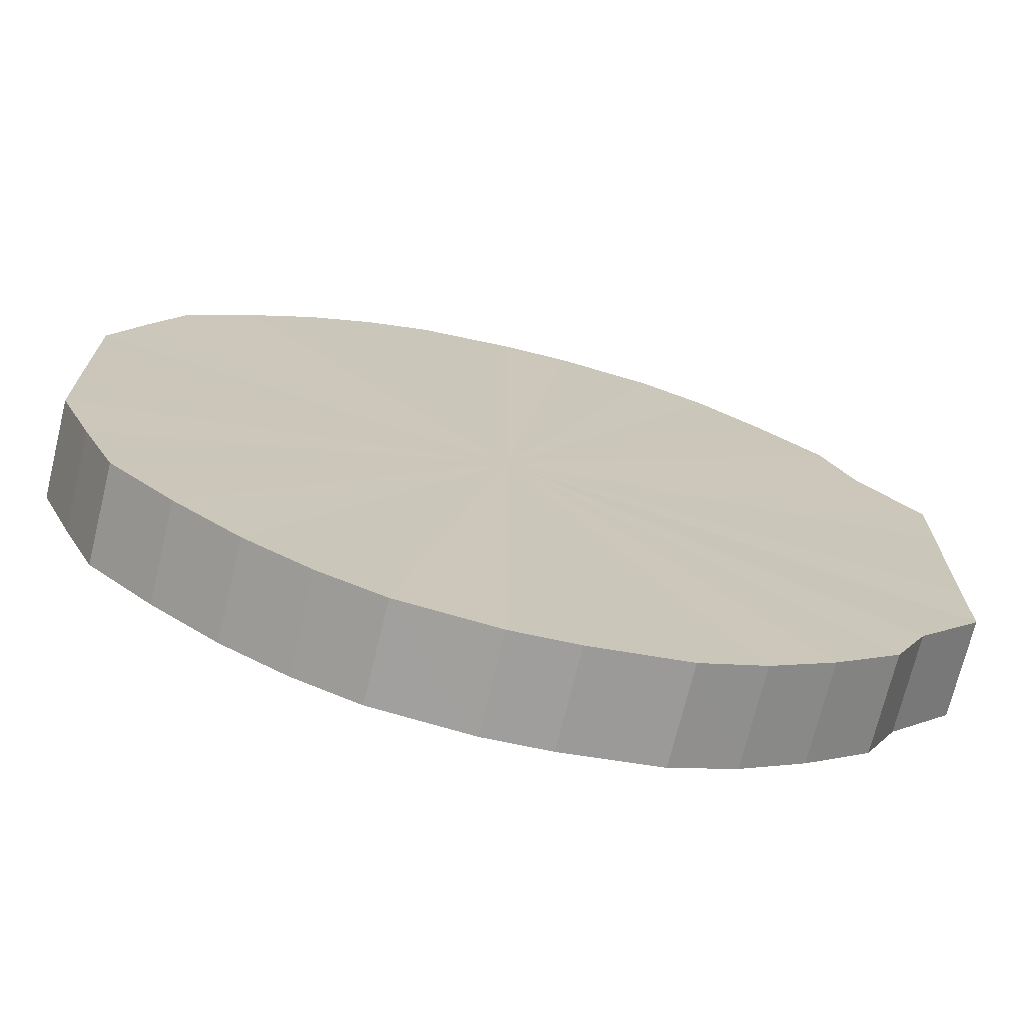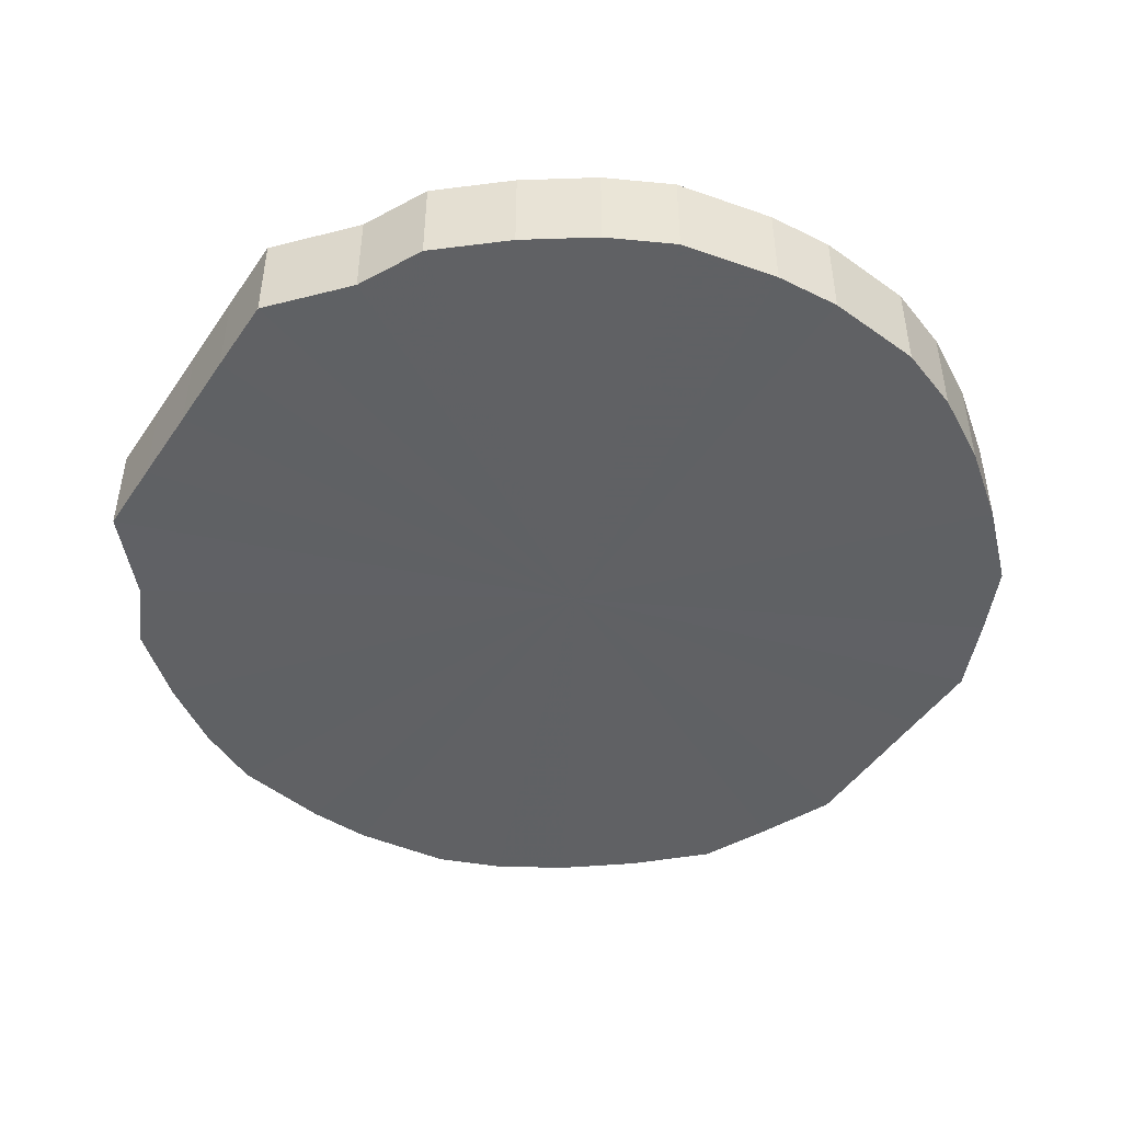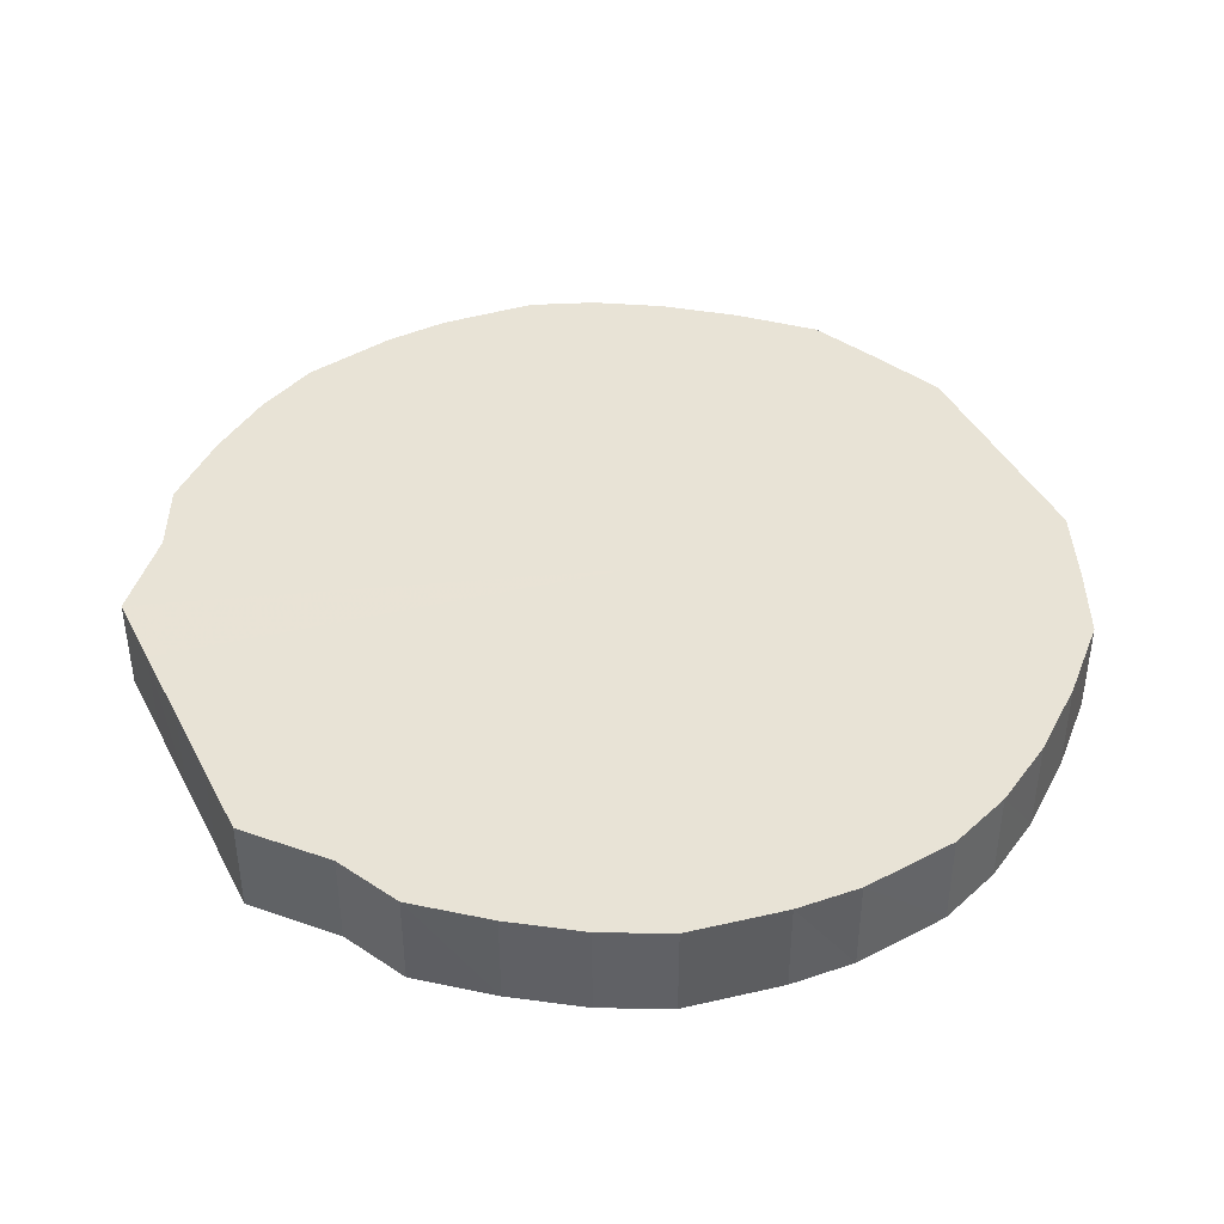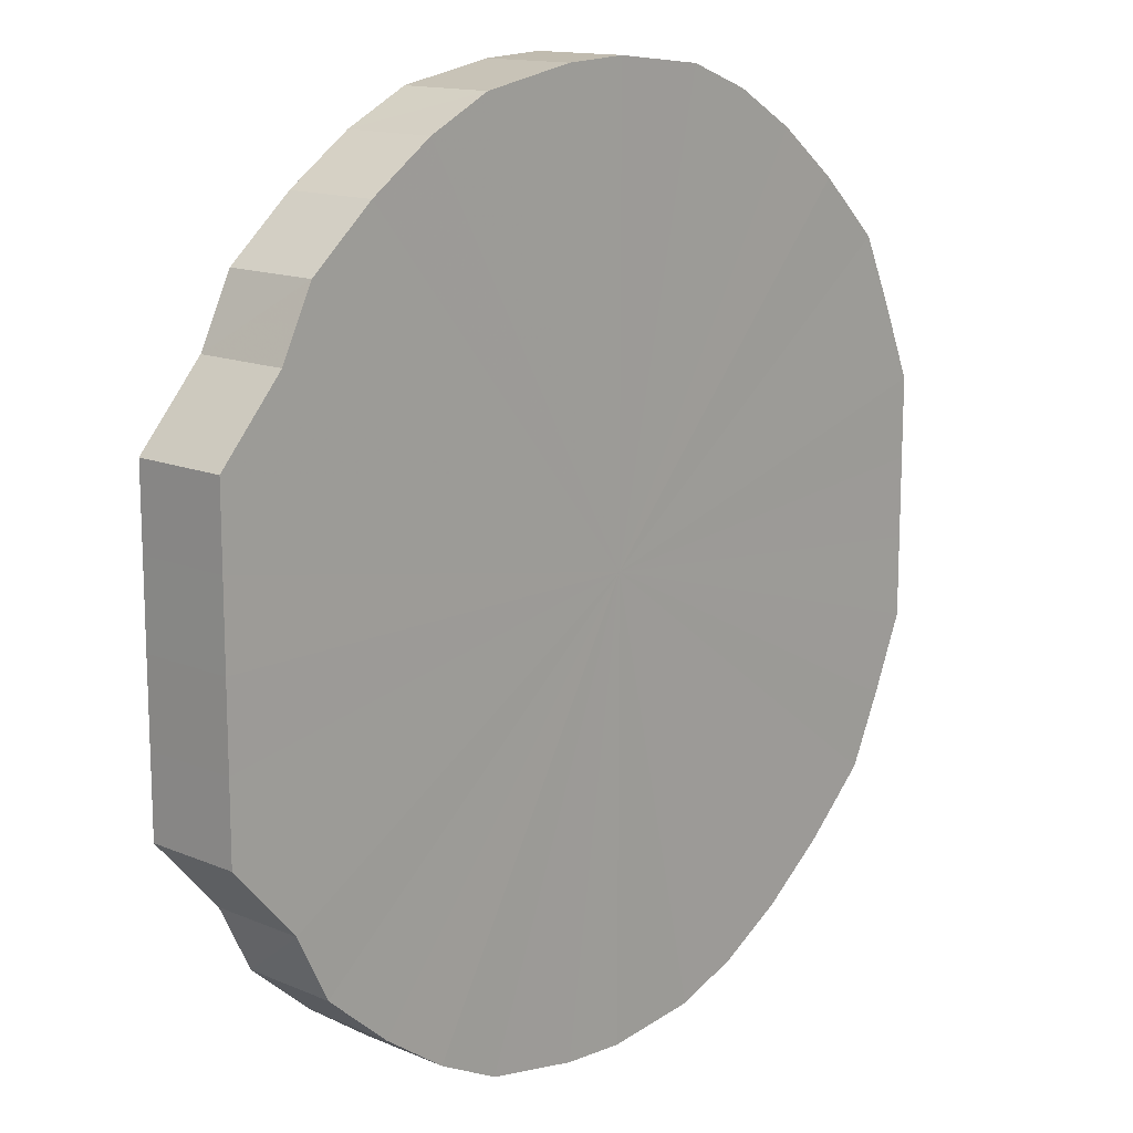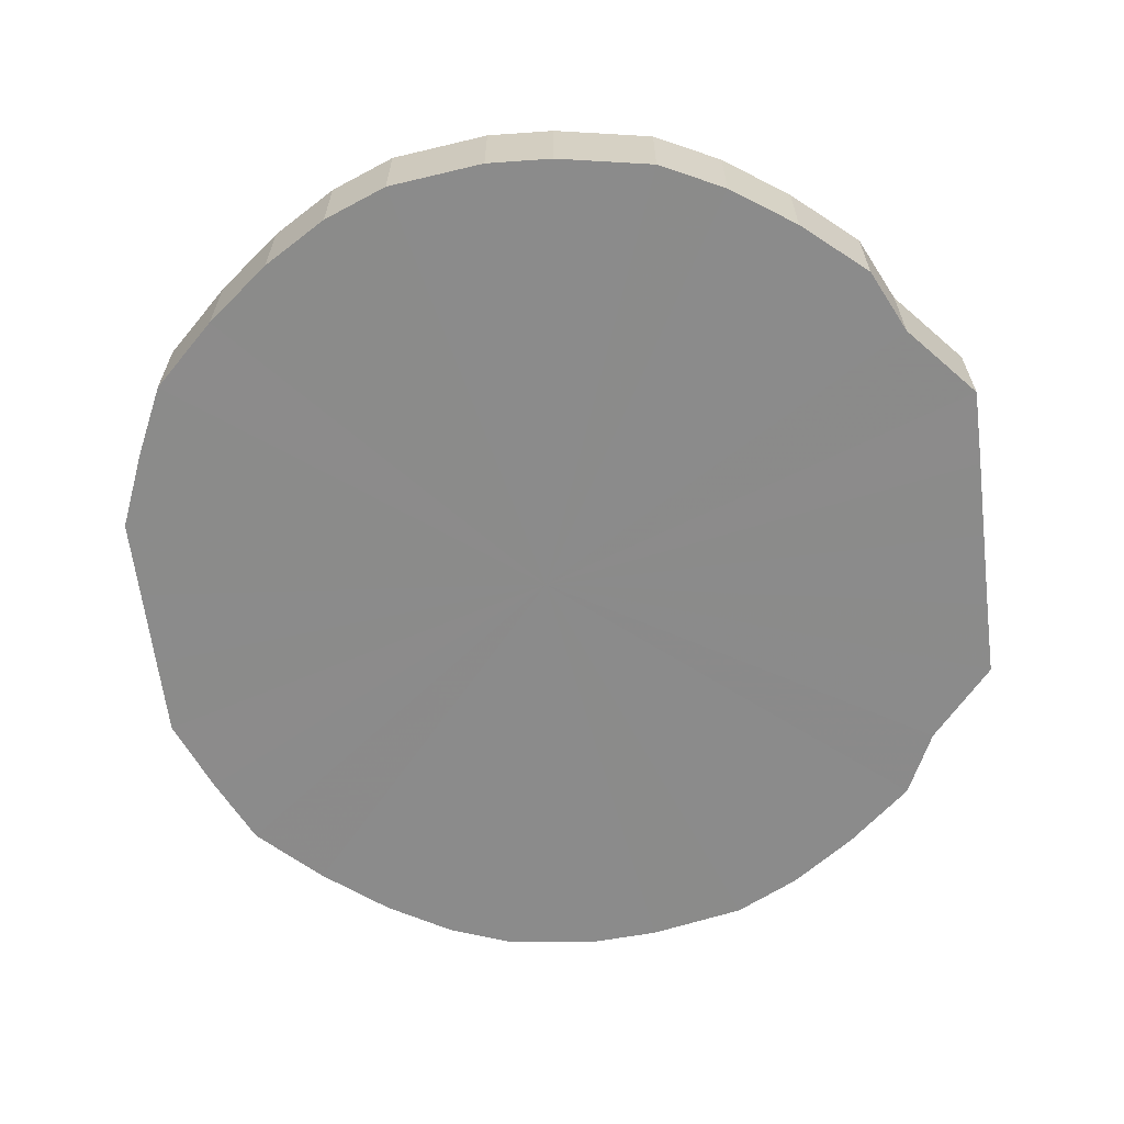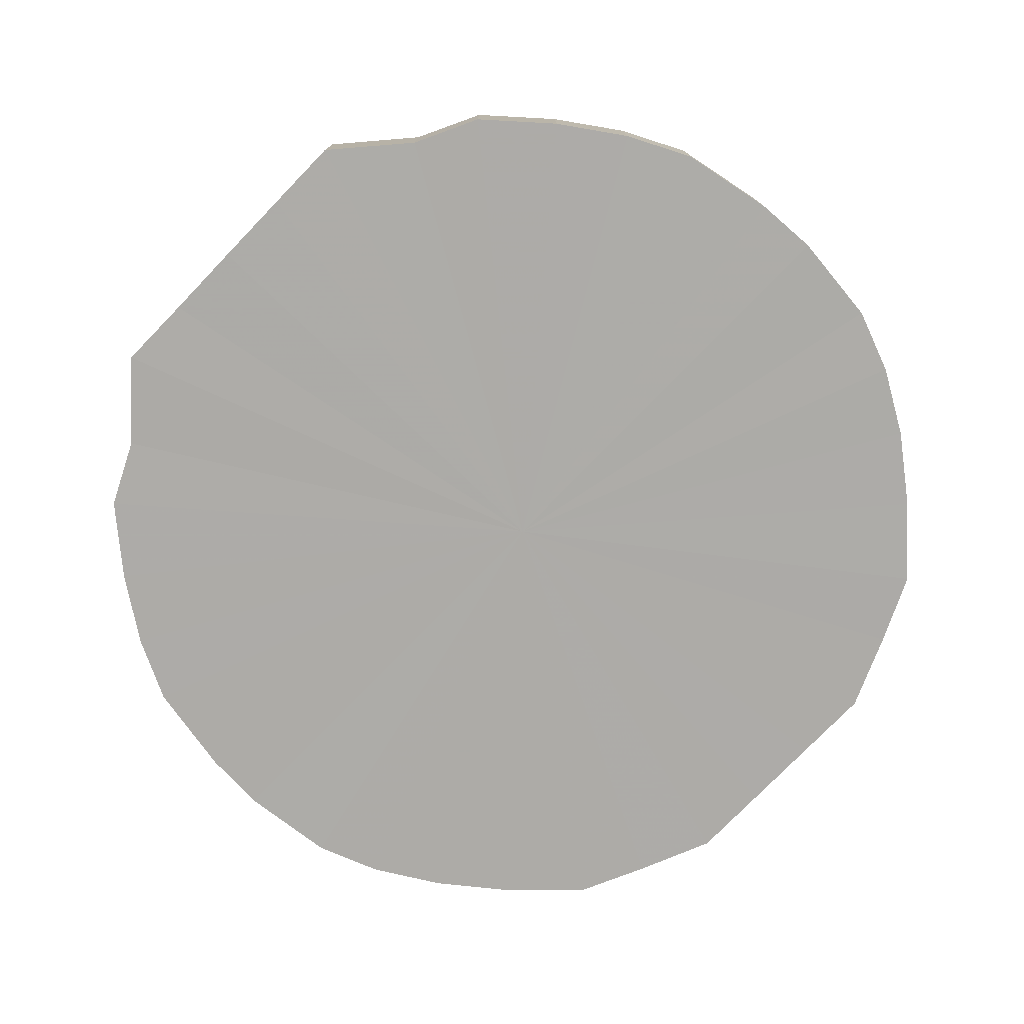
<metadata>
{"format":"obj","ext":"obj","renderer":"f3d","projection":"perspective","resolution":1024,"background":"white","views":[{"elev":-71.5,"azim":166.4,"up":"+Z"},{"elev":-46.8,"azim":-32.5,"up":"+Y"},{"elev":41.8,"azim":-25.7,"up":"+Y"},{"elev":14.0,"azim":-47.0,"up":"+Z"},{"elev":-63.8,"azim":-172.8,"up":"+Y"},{"elev":-76.5,"azim":-44.0,"up":"+Y"}]}
</metadata>
<code>
o 12526
v 2174 1892 13.58
v 2174 1892 13.61
v 2174 1892 13.58
v 2174 1892 13.63
v 2174 1892 13.61
v 2174 1892 13.56
v 2174 1892 13.56
v 2174 1892 13.66
v 2174 1892 13.63
v 2174 1892 13.53
v 2174 1892 13.53
v 2174 1892 13.68
v 2174 1892 13.66
v 2174 1892 13.51
v 2174 1892 13.51
v 2174 1892 13.69
v 2174 1892 13.68
v 2174 1892 13.49
v 2174 1892 13.49
v 2174 1892 13.71
v 2174 1892 13.69
v 2174 1892 13.47
v 2174 1892 13.47
v 2174 1892 13.72
v 2174 1892 13.71
v 2174 1892 13.46
v 2174 1892 13.46
v 2174 1892 13.72
v 2174 1892 13.72
v 2174 1892 13.45
v 2174 1892 13.45
v 2175 1892 13.72
v 2174 1892 13.72
v 2174 1892 13.45
v 2174 1892 13.45
v 2175 1892 13.72
v 2175 1892 13.72
v 2175 1892 13.44
v 2175 1892 13.44
v 2175 1892 13.71
v 2175 1892 13.72
v 2175 1892 13.45
v 2175 1892 13.45
v 2175 1892 13.7
v 2175 1892 13.71
v 2175 1892 13.46
v 2175 1892 13.46
v 2175 1892 13.69
v 2175 1892 13.7
v 2175 1892 13.47
v 2175 1892 13.47
v 2175 1892 13.67
v 2175 1892 13.69
v 2175 1892 13.48
v 2175 1892 13.48
v 2175 1892 13.64
v 2175 1892 13.67
v 2175 1892 13.5
v 2175 1892 13.5
v 2175 1892 13.62
v 2175 1892 13.64
v 2175 1892 13.52
v 2175 1892 13.52
v 2175 1892 13.6
v 2175 1892 13.62
v 2175 1892 13.55
v 2175 1892 13.55
v 2175 1892 13.57
v 2175 1892 13.6
v 2175 1892 13.57
v 2174 1892 13.58
v 2174 1892 13.61
v 2174 1892 13.61
v 2174 1892 13.63
v 2174 1892 13.63
v 2174 1892 13.56
v 2174 1892 13.58
v 2174 1892 13.53
v 2174 1892 13.56
v 2174 1892 13.66
v 2174 1892 13.66
v 2174 1892 13.51
v 2174 1892 13.53
v 2174 1892 13.49
v 2174 1892 13.51
v 2174 1892 13.68
v 2174 1892 13.68
v 2174 1892 13.47
v 2174 1892 13.49
v 2174 1892 13.46
v 2174 1892 13.47
v 2174 1892 13.69
v 2174 1892 13.69
v 2174 1892 13.45
v 2174 1892 13.46
v 2174 1892 13.45
v 2174 1892 13.45
v 2174 1892 13.71
v 2174 1892 13.71
v 2175 1892 13.44
v 2174 1892 13.45
v 2175 1892 13.45
v 2175 1892 13.44
v 2174 1892 13.72
v 2174 1892 13.72
v 2175 1892 13.46
v 2175 1892 13.45
v 2175 1892 13.47
v 2175 1892 13.46
v 2174 1892 13.72
v 2174 1892 13.72
v 2175 1892 13.48
v 2175 1892 13.47
v 2175 1892 13.5
v 2175 1892 13.48
v 2175 1892 13.72
v 2175 1892 13.72
v 2175 1892 13.52
v 2175 1892 13.5
v 2175 1892 13.55
v 2175 1892 13.52
v 2175 1892 13.72
v 2175 1892 13.72
v 2175 1892 13.57
v 2175 1892 13.55
v 2175 1892 13.6
v 2175 1892 13.57
v 2175 1892 13.71
v 2175 1892 13.71
v 2175 1892 13.62
v 2175 1892 13.6
v 2175 1892 13.64
v 2175 1892 13.62
v 2175 1892 13.7
v 2175 1892 13.7
v 2175 1892 13.67
v 2175 1892 13.64
v 2175 1892 13.69
v 2175 1892 13.67
v 2175 1892 13.69
v 2175 1892 13.58
v 2174 1892 13.61
v 2174 1892 13.58
v 2174 1892 13.63
v 2174 1892 13.56
v 2174 1892 13.66
v 2174 1892 13.53
v 2174 1892 13.68
v 2174 1892 13.51
v 2174 1892 13.69
v 2174 1892 13.49
v 2174 1892 13.71
v 2174 1892 13.47
v 2174 1892 13.72
v 2174 1892 13.46
v 2174 1892 13.72
v 2174 1892 13.45
v 2175 1892 13.72
v 2174 1892 13.45
v 2175 1892 13.72
v 2175 1892 13.44
v 2175 1892 13.71
v 2175 1892 13.45
v 2175 1892 13.7
v 2175 1892 13.46
v 2175 1892 13.69
v 2175 1892 13.47
v 2175 1892 13.67
v 2175 1892 13.48
v 2175 1892 13.64
v 2175 1892 13.5
v 2175 1892 13.62
v 2175 1892 13.52
v 2175 1892 13.6
v 2175 1892 13.55
v 2175 1892 13.57
v 2175 1892 13.58
v 2174 1892 13.58
v 2174 1892 13.61
v 2174 1892 13.56
v 2174 1892 13.63
v 2174 1892 13.53
v 2174 1892 13.66
v 2174 1892 13.51
v 2174 1892 13.68
v 2174 1892 13.49
v 2174 1892 13.69
v 2174 1892 13.47
v 2174 1892 13.71
v 2174 1892 13.46
v 2174 1892 13.72
v 2174 1892 13.45
v 2174 1892 13.72
v 2174 1892 13.45
v 2175 1892 13.72
v 2175 1892 13.44
v 2175 1892 13.72
v 2175 1892 13.45
v 2175 1892 13.71
v 2175 1892 13.46
v 2175 1892 13.7
v 2175 1892 13.47
v 2175 1892 13.69
v 2175 1892 13.48
v 2175 1892 13.67
v 2175 1892 13.5
v 2175 1892 13.64
v 2175 1892 13.52
v 2175 1892 13.62
v 2175 1892 13.55
v 2175 1892 13.6
v 2175 1892 13.57
f 1 2 3
f 2 4 5
f 6 1 7
f 4 8 9
f 10 6 11
f 8 12 13
f 14 10 15
f 12 16 17
f 18 14 19
f 16 20 21
f 22 18 23
f 20 24 25
f 26 22 27
f 24 28 29
f 30 26 31
f 28 32 33
f 34 30 35
f 32 36 37
f 38 34 39
f 36 40 41
f 42 38 43
f 40 44 45
f 46 42 47
f 44 48 49
f 50 46 51
f 48 52 53
f 54 50 55
f 52 56 57
f 58 54 59
f 56 60 61
f 62 58 63
f 60 64 65
f 66 62 67
f 64 68 69
f 68 66 70
f 71 72 73
f 73 74 75
f 76 77 71
f 78 79 76
f 75 80 81
f 82 83 78
f 84 85 82
f 81 86 87
f 88 89 84
f 90 91 88
f 87 92 93
f 94 95 90
f 96 97 94
f 93 98 99
f 100 101 96
f 102 103 100
f 99 104 105
f 106 107 102
f 108 109 106
f 105 110 111
f 112 113 108
f 114 115 112
f 111 116 117
f 118 119 114
f 120 121 118
f 117 122 123
f 124 125 120
f 126 127 124
f 123 128 129
f 130 131 126
f 132 133 130
f 129 134 135
f 136 137 132
f 138 139 136
f 135 140 138
f 141 142 143
f 141 144 142
f 141 143 145
f 141 146 144
f 141 145 147
f 141 148 146
f 141 147 149
f 141 150 148
f 141 149 151
f 141 152 150
f 141 151 153
f 141 154 152
f 141 153 155
f 141 156 154
f 141 155 157
f 141 158 156
f 141 157 159
f 141 160 158
f 141 159 161
f 141 162 160
f 141 161 163
f 141 164 162
f 141 163 165
f 141 166 164
f 141 165 167
f 141 168 166
f 141 167 169
f 141 170 168
f 141 169 171
f 141 172 170
f 141 171 173
f 141 174 172
f 141 173 175
f 141 176 174
f 141 175 176
f 177 178 179
f 177 180 178
f 177 179 181
f 177 182 180
f 177 181 183
f 177 184 182
f 177 183 185
f 177 186 184
f 177 185 187
f 177 188 186
f 177 187 189
f 177 190 188
f 177 189 191
f 177 192 190
f 177 191 193
f 177 194 192
f 177 193 195
f 177 196 194
f 177 195 197
f 177 198 196
f 177 197 199
f 177 200 198
f 177 199 201
f 177 202 200
f 177 201 203
f 177 204 202
f 177 203 205
f 177 206 204
f 177 205 207
f 177 208 206
f 177 207 209
f 177 210 208
f 177 209 211
f 177 212 210
f 177 211 212

</code>
